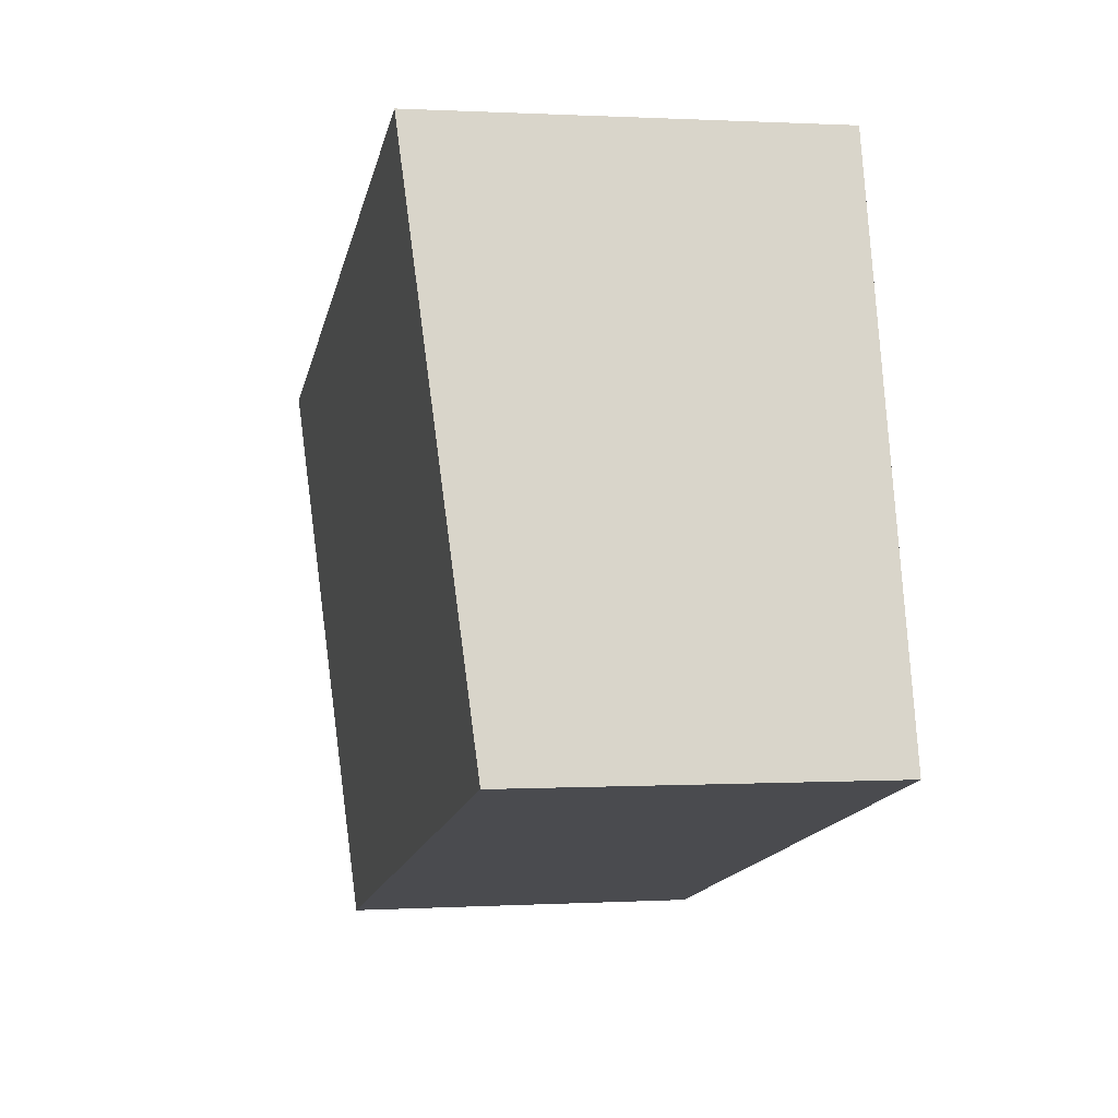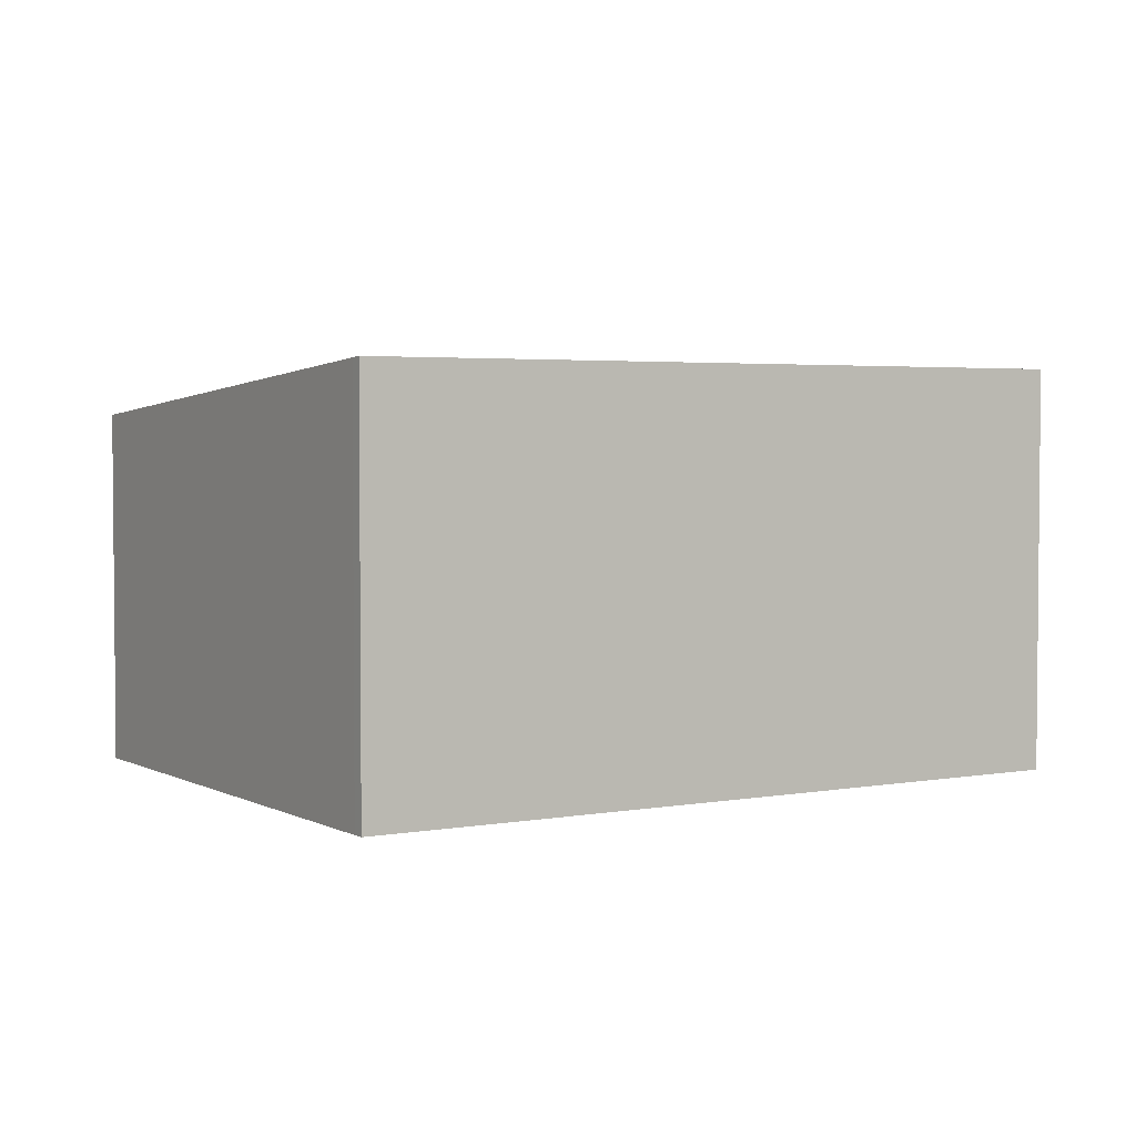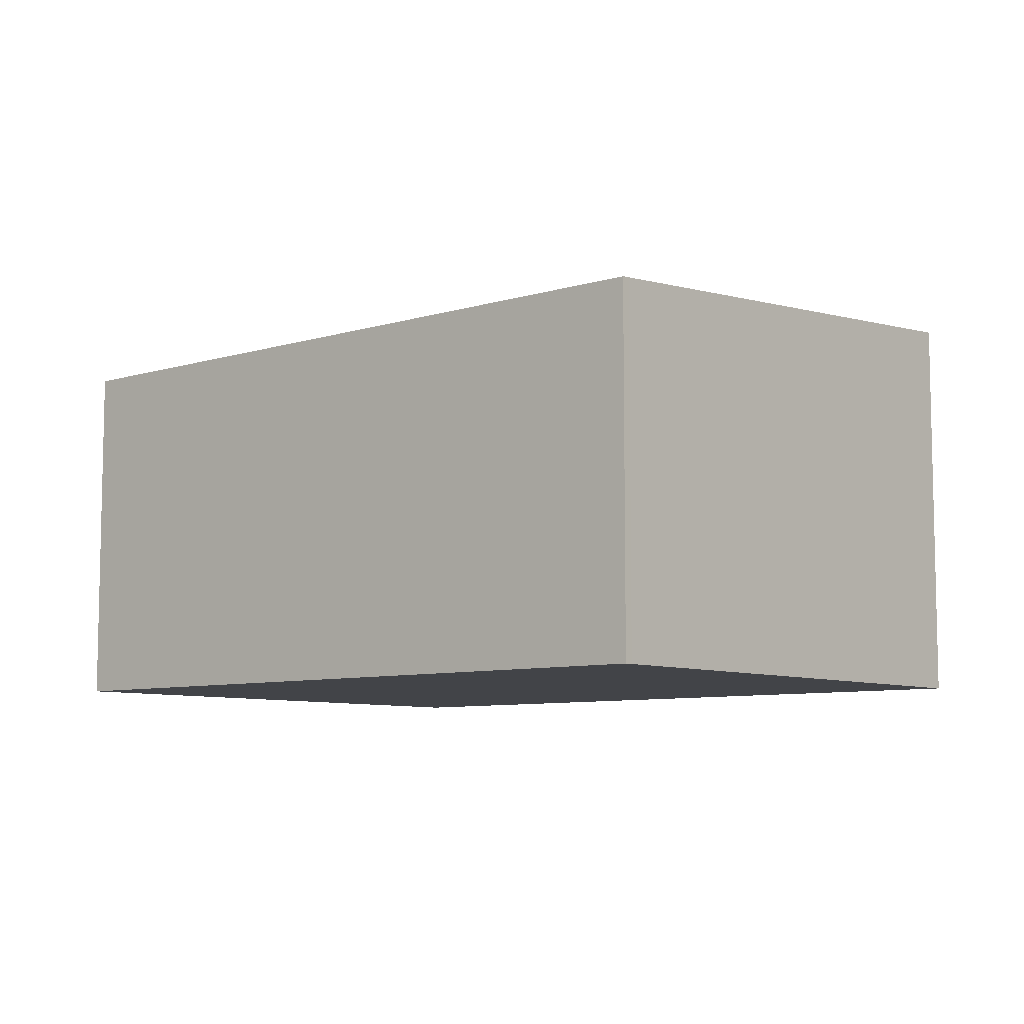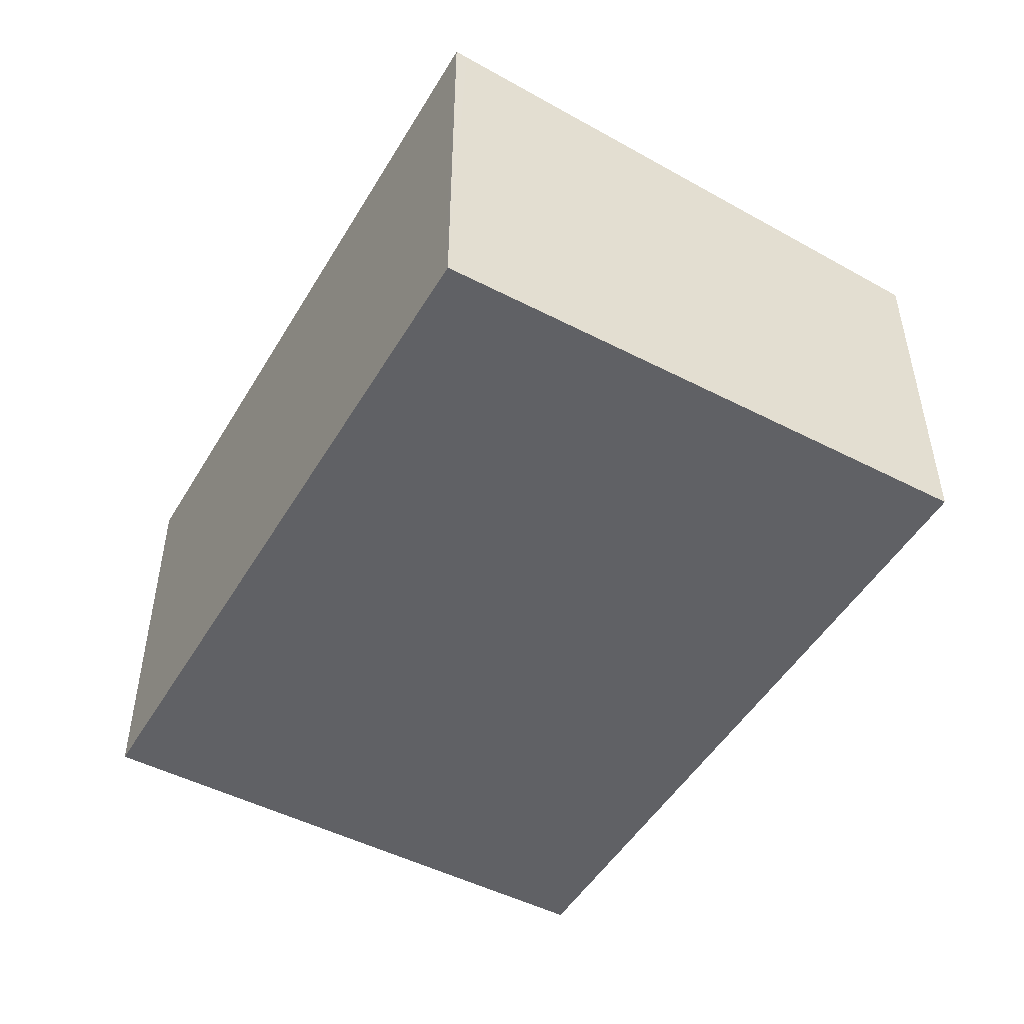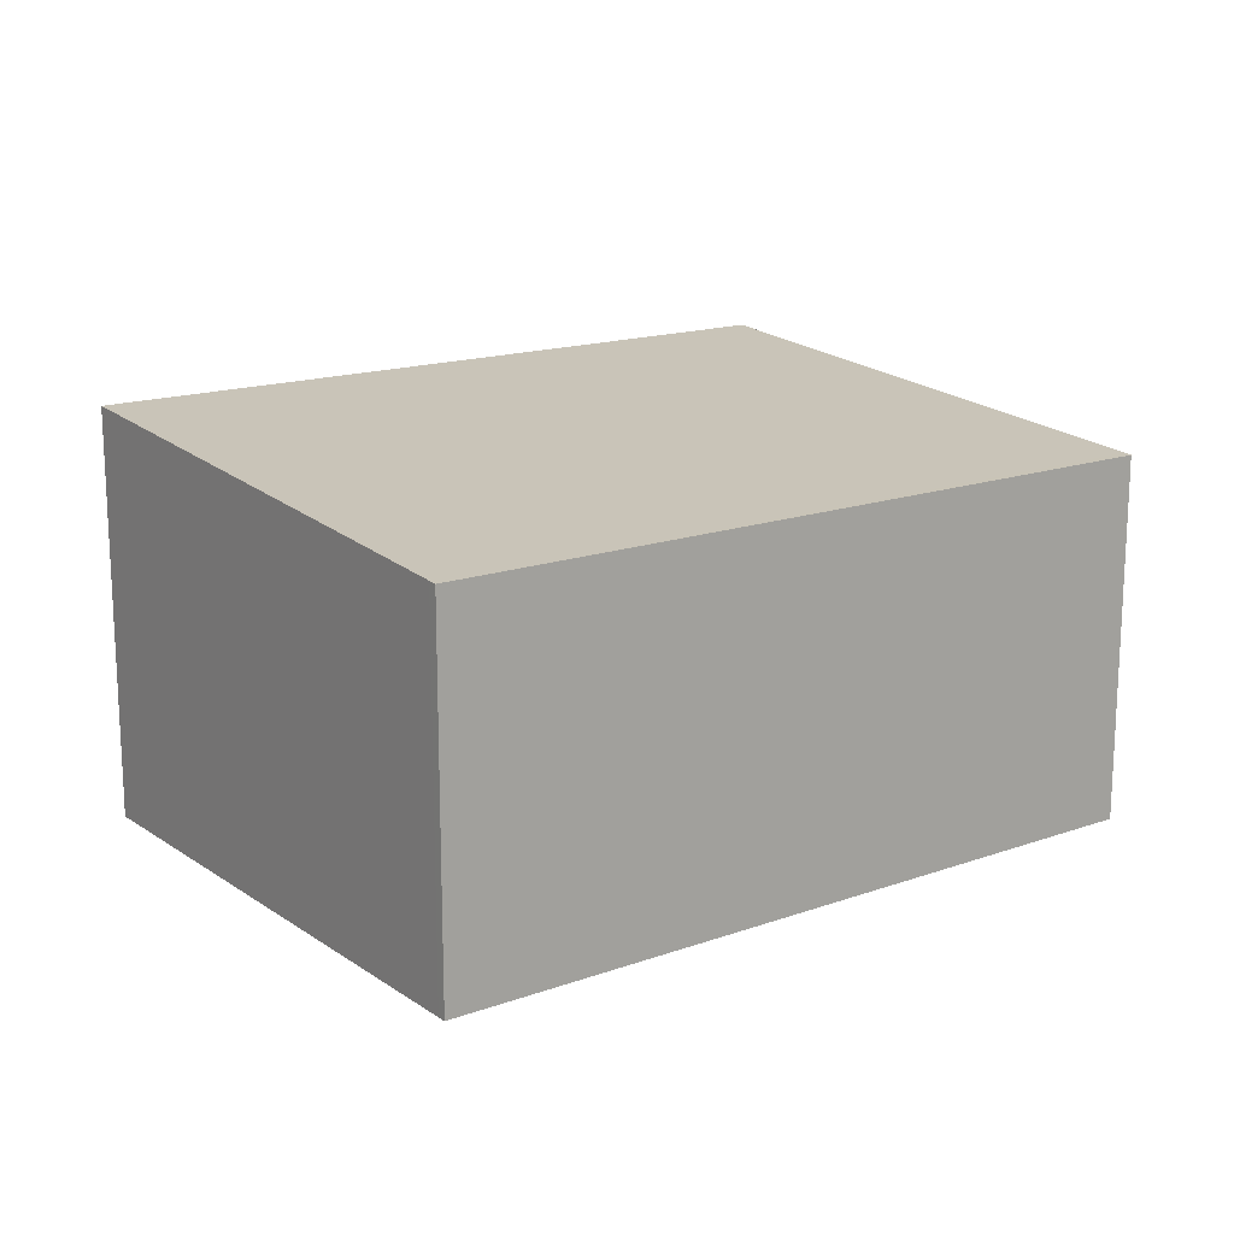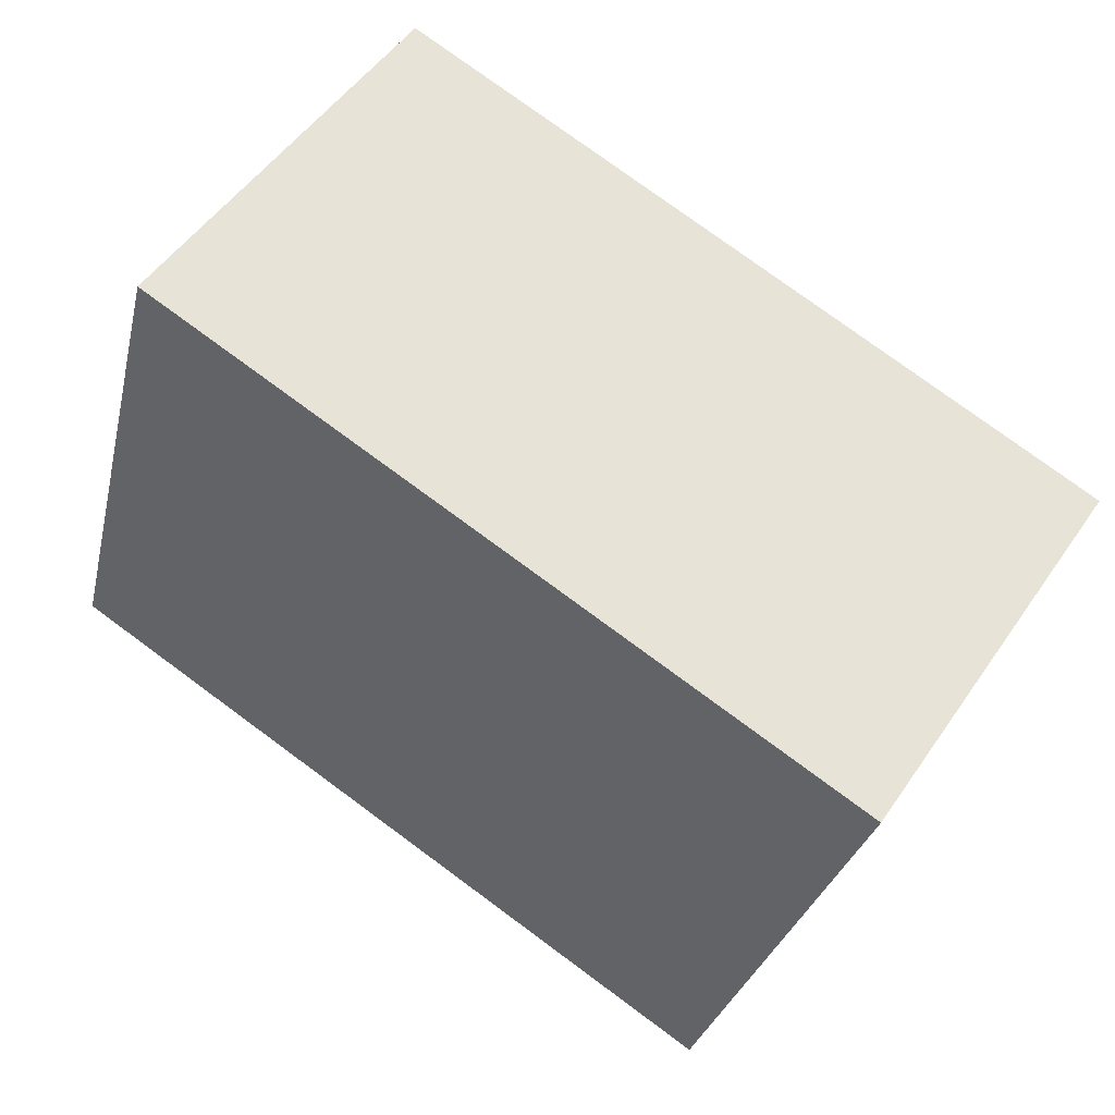
<metadata>
{"format":"obj","ext":"obj","renderer":"f3d","projection":"perspective","resolution":1024,"background":"white","views":[{"elev":0.6,"azim":77.9,"up":"+Y"},{"elev":3.2,"azim":163.8,"up":"+Z"},{"elev":-7.8,"azim":56.2,"up":"+Z"},{"elev":-49.0,"azim":-104.2,"up":"+Z"},{"elev":16.2,"azim":-20.9,"up":"+Z"},{"elev":51.2,"azim":-146.7,"up":"+Y"}]}
</metadata>
<code>
v -1237 -1005 2.117
v -1233 -1004 2.113
v -1232 -1007 1.882
v -1236 -1008 1.886
v -1233 -1004 2.113
v -1232 -1007 1.882
v -1233 -1004 2.108
v -1233 -1004 2.108
v -1237 -1006 2.112
v -1237 -1005 2.117
v -1237 -1006 2.112
v -1236 -1008 1.886
v -1236 -1008 1.889
v -1232 -1007 1.885
v -1236 -1008 1.889
v -1232 -1007 1.885
v -1237 -1005 2.117
v -1237 -1005 2.117
v -1237 -1005 0
v -1237 -1005 0
v -1233 -1004 2.108
v -1233 -1004 2.113
v -1233 -1004 0
v -1233 -1004 -4.441e-16
v -1232 -1007 1.882
v -1232 -1007 1.882
v -1232 -1007 0
v -1232 -1007 0
v -1236 -1008 1.889
v -1236 -1008 1.886
v -1236 -1008 0
v -1236 -1008 2.22e-16
v -1233 -1004 2.113
v -1233 -1004 2.113
v -1233 -1004 0
v -1233 -1004 0
v -1236 -1008 1.886
v -1232 -1007 1.882
v -1232 -1007 0
v -1236 -1008 2.22e-16
v -1232 -1007 1.885
v -1233 -1004 2.108
v -1233 -1004 -4.441e-16
v -1232 -1007 0
v -1237 -1005 2.117
v -1237 -1006 2.112
v -1237 -1006 0
v -1237 -1005 0
v -1233 -1004 2.113
v -1237 -1005 2.117
v -1237 -1005 0
v -1233 -1004 0
v -1236 -1008 1.886
v -1236 -1008 1.886
v -1236 -1008 2.22e-16
v -1236 -1008 0
v -1237 -1006 2.112
v -1236 -1008 1.889
v -1236 -1008 2.22e-16
v -1237 -1006 0
v -1232 -1007 1.882
v -1232 -1007 1.885
v -1232 -1007 0
v -1232 -1007 0
v -1237 -1005 0
v -1233 -1004 0
v -1232 -1007 0
v -1236 -1008 0
f 13 12 4 15
f 16 3 6 14
f 7 5 2 8
f 11 9 1 10
f 10 5 7 11
f 14 6 12 13
f 13 11 7 14
f 15 9 11 13
f 14 7 8 16
f 18 19 20 17
f 22 23 24 21
f 26 27 28 25
f 30 31 32 29
f 34 35 36 33
f 38 39 40 37
f 42 43 44 41
f 46 47 48 45
f 50 51 52 49
f 54 55 56 53
f 58 59 60 57
f 62 63 64 61
f 66 67 68 65

</code>
